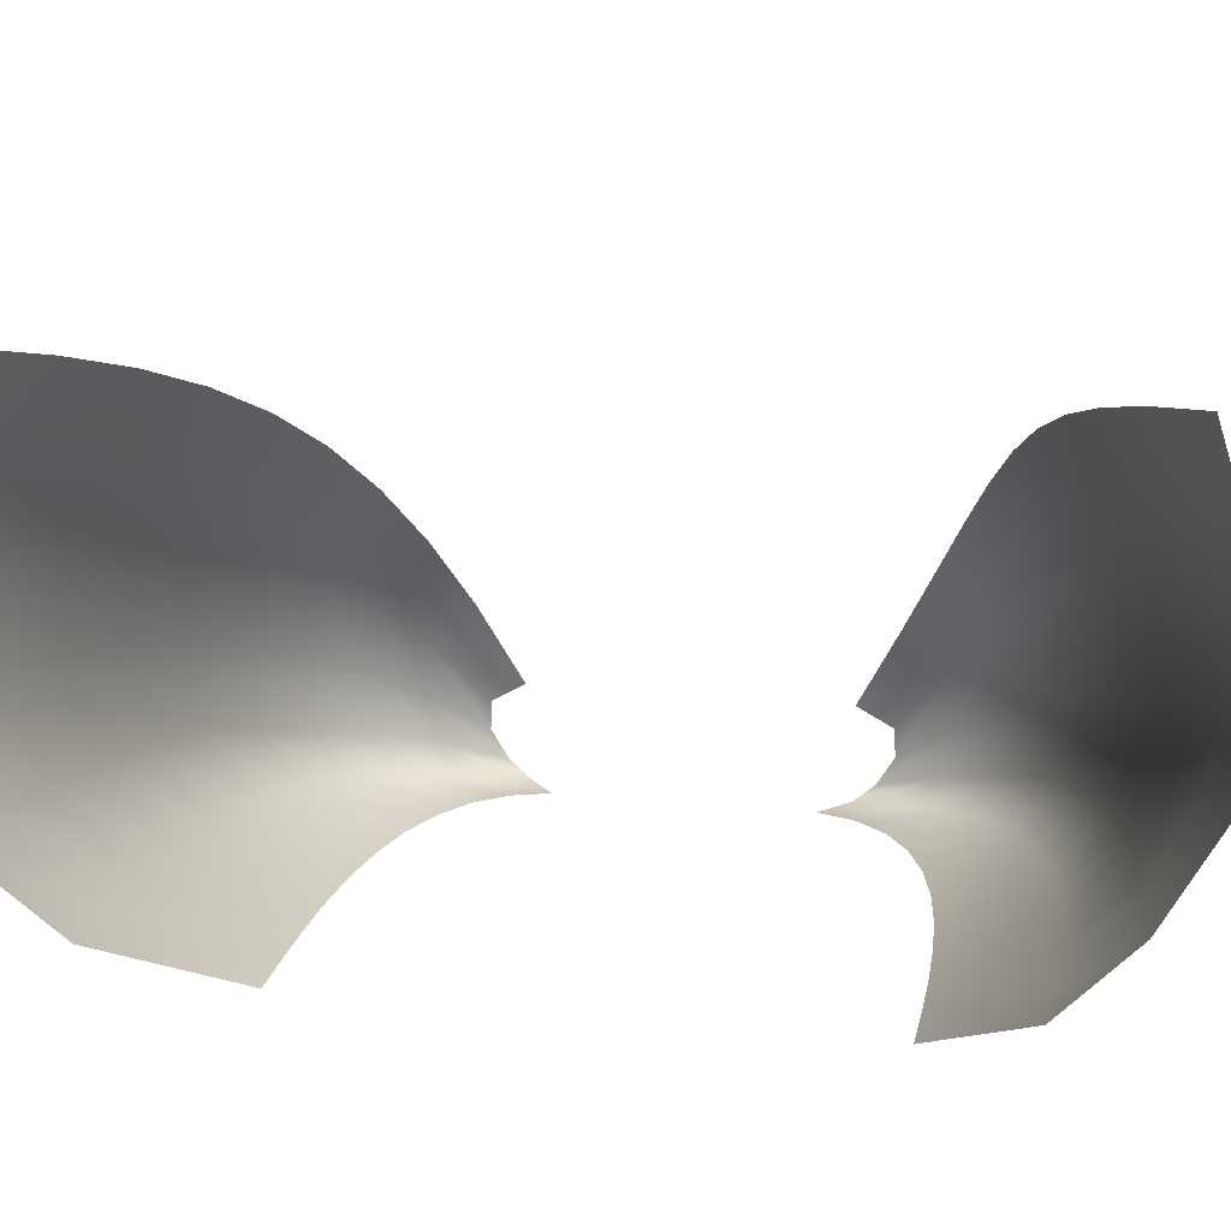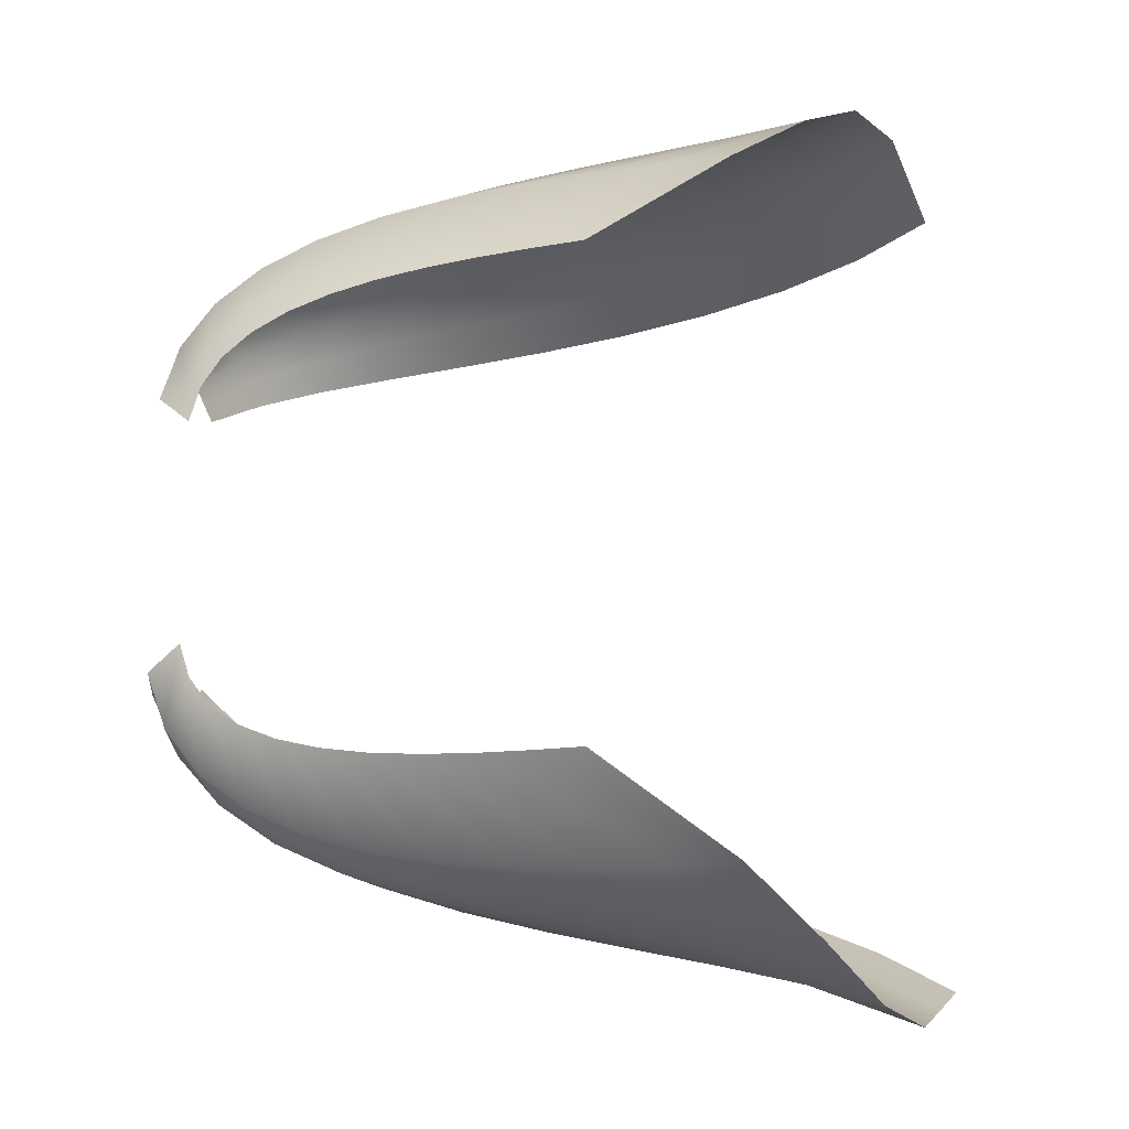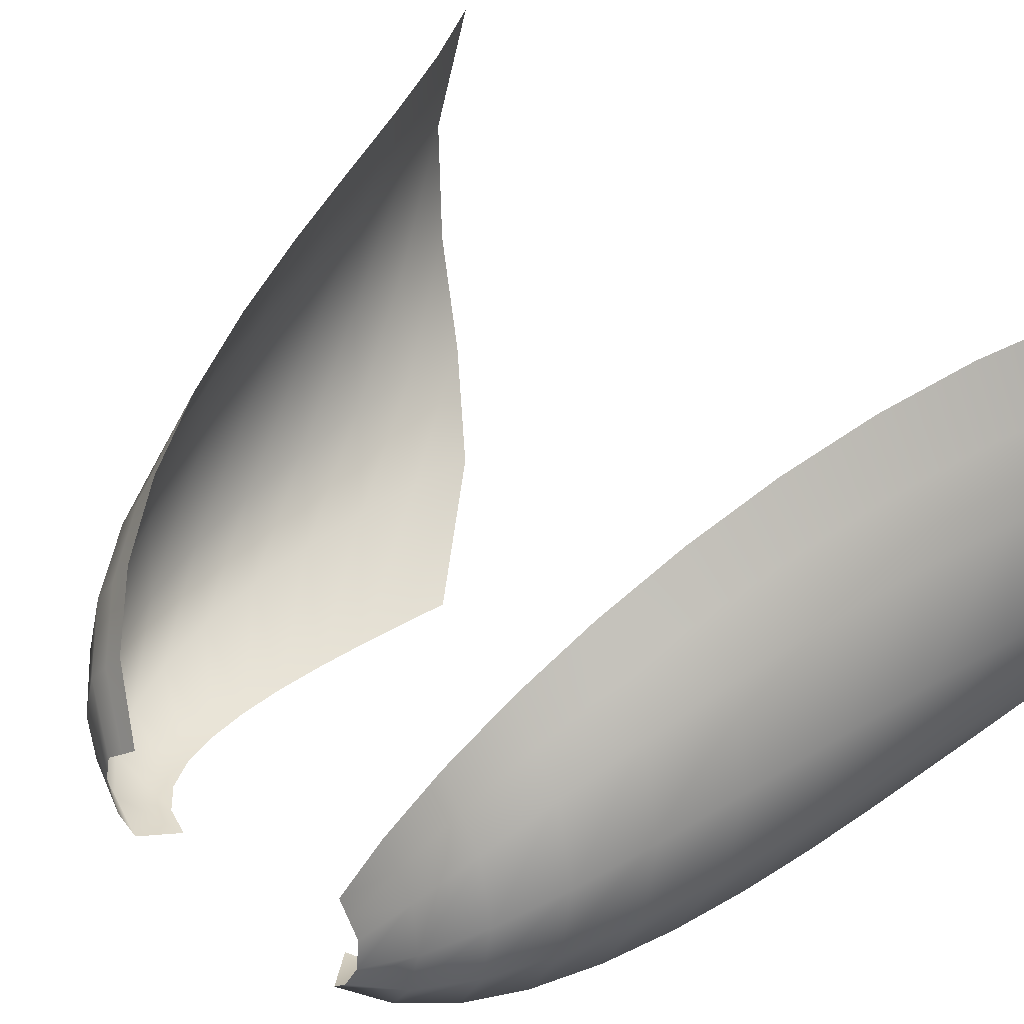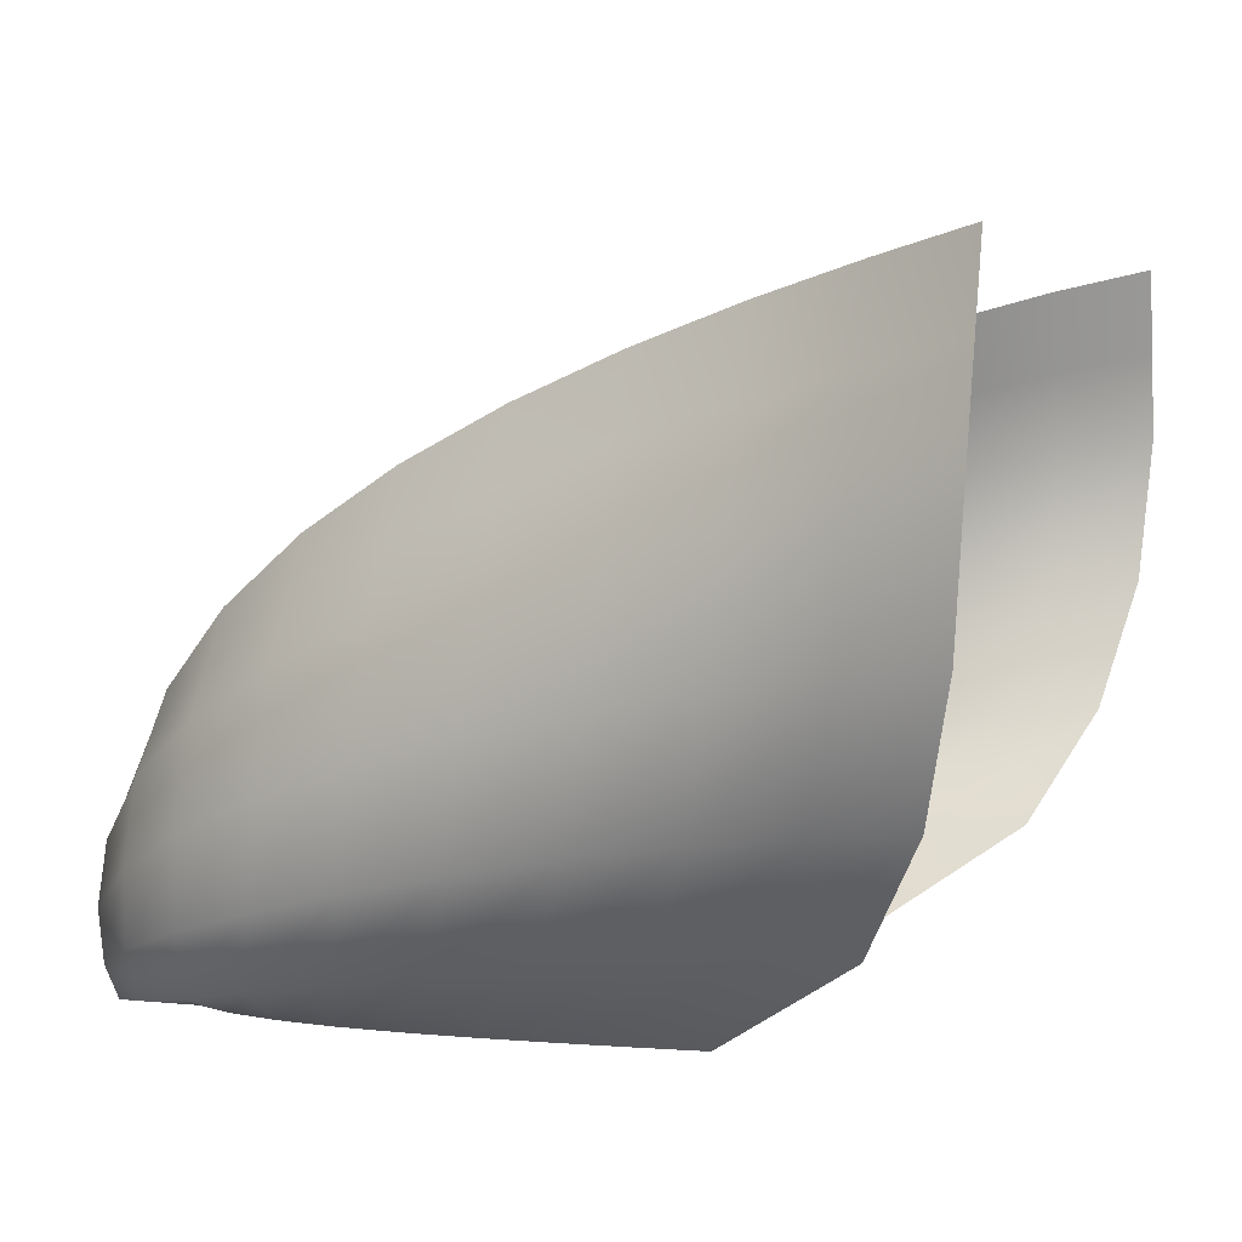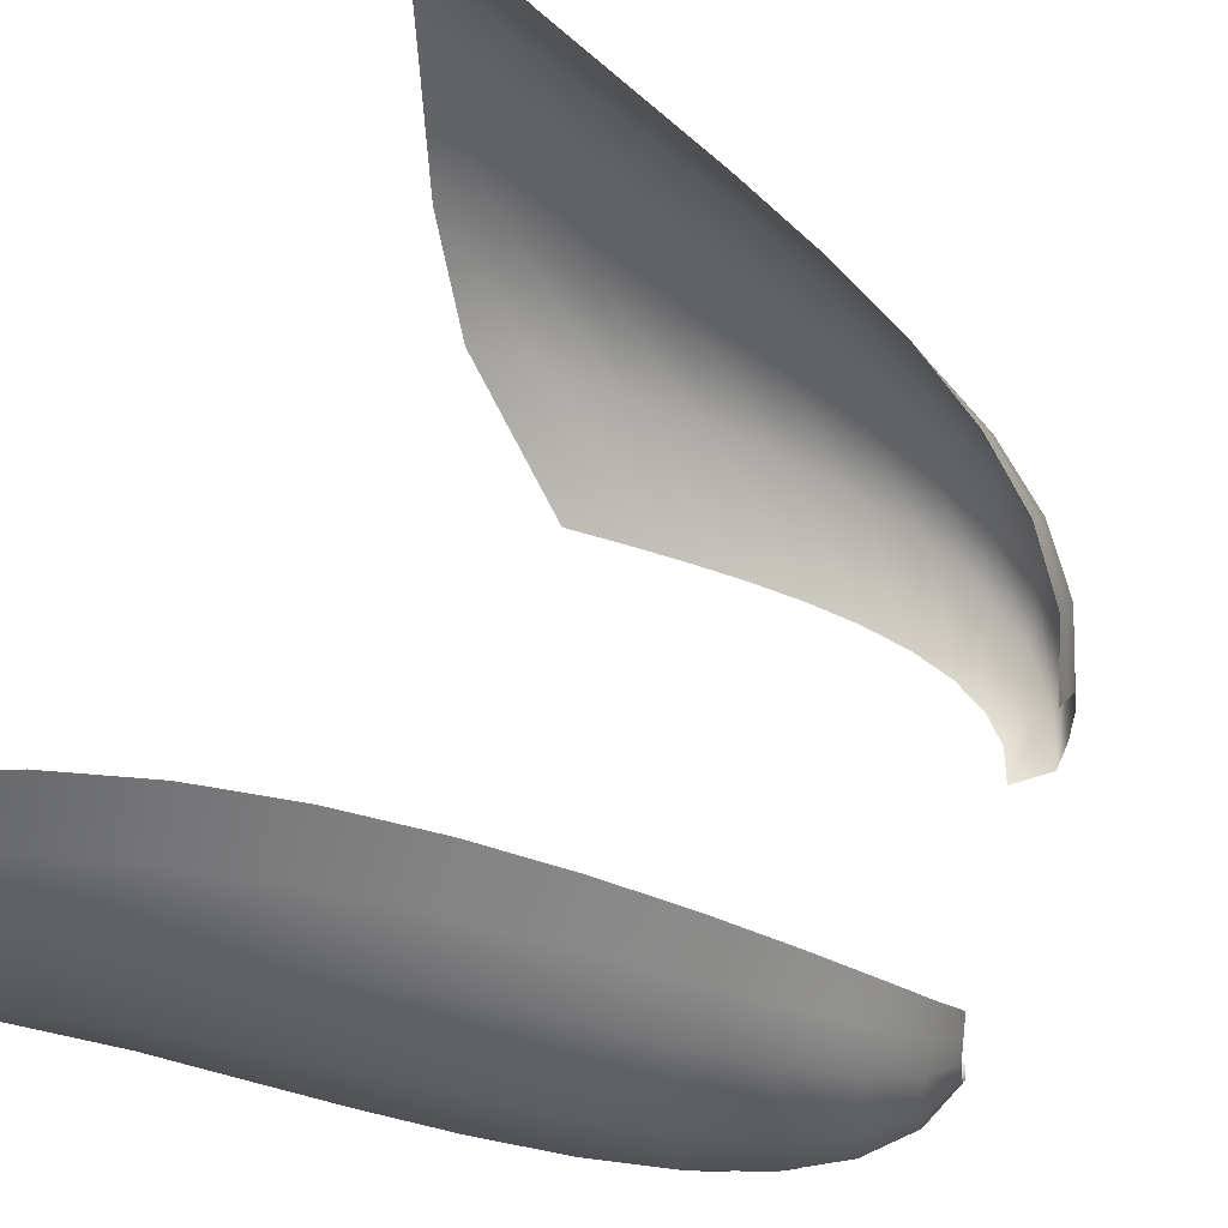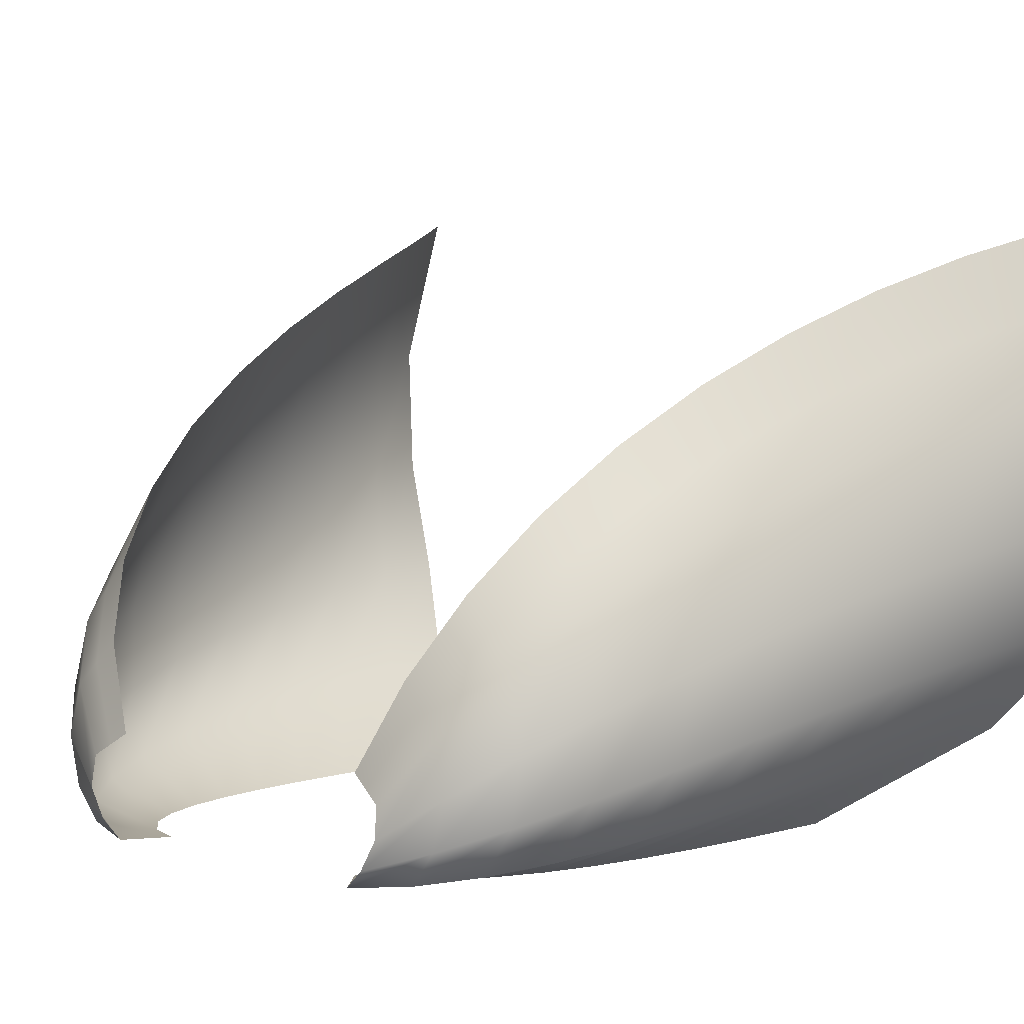
<metadata>
{"format":"obj","ext":"obj","renderer":"f3d","projection":"perspective","resolution":1024,"background":"white","views":[{"elev":18.6,"azim":101.1,"up":"+Y"},{"elev":-14.2,"azim":22.0,"up":"+Z"},{"elev":30.5,"azim":-42.7,"up":"+Y"},{"elev":4.0,"azim":15.3,"up":"+Y"},{"elev":55.7,"azim":-161.5,"up":"+Y"},{"elev":4.3,"azim":-46.2,"up":"+Y"}]}
</metadata>
<code>
g Eff_Smoke_Ground_02
v 1.335 0.007016 0.7518
v 1.873 0.2572 1.059
v 1.5 0.007016 0.7522
v 1.662 0.2493 1.065
v 1.163 0.007016 0.749
v 2.028 0.5371 1.267
v 1.437 0.2324 1.064
v 0.9909 0.007016 0.7413
v 1.804 0.5204 1.245
v 2.107 0.8571 1.426
v 1.206 0.2084 1.054
v 0.8227 0.007016 0.7265
v 1.563 0.4918 1.222
v 1.877 0.8295 1.361
v 2.136 1.227 1.472
v 0.9767 0.1792 1.031
v 0.6636 0.007016 0.7021
v 1.312 0.4532 1.193
v 1.627 0.7904 1.303
v 1.904 1.186 1.365
v 0.7571 0.1467 0.9924
v 0.5186 0.007016 0.6656
v 1.062 0.4064 1.155
v 1.367 0.7402 1.249
v 0.5549 0.1129 0.9338
v 0.3929 0.007016 0.6147
v 0.8208 0.3531 1.103
v 0.3779 0.07964 0.8522
v 0.2914 0.007016 0.547
v 1.906 1.393 1.288
v 2.139 1.443 1.405
v 1.651 1.133 1.276
v 1.106 0.6796 1.192
v 0.5977 0.2951 1.033
v 0.2338 0.0489 0.7441
v 0.2192 0.007016 0.4601
v 1.908 1.6 1.21
v 2.141 1.658 1.338
v 1.655 1.526 1.105
v 1.653 1.33 1.191
v 1.391 1.436 1.018
v 1.389 1.252 1.108
v 1.127 1.329 0.9424
v 1.388 1.068 1.198
v 1.125 1.159 1.035
v 0.8725 1.204 0.8735
v 1.123 0.9901 1.127
v 0.8702 1.051 0.9651
v 0.6379 1.06 0.8058
v 0.8542 0.6093 1.129
v 0.6349 0.9261 0.8941
v 0.4333 0.8962 0.7338
v 0.868 0.8984 1.057
v 0.6209 0.5297 1.054
v 0.4291 0.7841 0.8162
v 0.2687 0.7123 0.6522
v 0.6319 0.7926 0.9824
v 0.4017 0.2343 0.9418
v 0.2628 0.6242 0.7262
v 0.1543 0.5071 0.5557
v 0.4159 0.4416 0.9626
v 0.4249 0.672 0.8986
v 0.2417 0.1724 0.8242
v 0.1461 0.4456 0.6187
v 0.1002 0.2798 0.4387
v 0.08903 0.2477 0.4883
v 0.2487 0.3454 0.8502
v 0.2569 0.5361 0.8001
v 0.1379 0.3842 0.6817
v 0.07785 0.2157 0.538
v 0.06644 0.1316 0.5427
v 0.129 0.2419 0.7118
v 0.06575 0.05236 0.4945
v 0.1267 0.1111 0.6765
v 0.07559 0.00259 0.435
v 0.1304 0.02258 0.6062
v 0.1813 0.007016 0.3515
v 1.873 0.2572 -1.059
v 1.335 0.007016 -0.7518
v 1.5 0.007016 -0.7522
v 1.662 0.2493 -1.065
v 2.028 0.5371 -1.267
v 1.163 0.007016 -0.749
v 1.804 0.5204 -1.245
v 2.107 0.8571 -1.426
v 1.437 0.2324 -1.064
v 0.9909 0.007016 -0.7413
v 1.877 0.8295 -1.361
v 2.136 1.227 -1.472
v 1.206 0.2084 -1.054
v 0.8227 0.007016 -0.7265
v 1.563 0.4918 -1.222
v 0.9767 0.1792 -1.031
v 0.6636 0.007016 -0.7021
v 1.312 0.4532 -1.193
v 1.627 0.7904 -1.303
v 1.904 1.186 -1.365
v 0.7571 0.1467 -0.9924
v 0.5186 0.007016 -0.6656
v 1.062 0.4064 -1.155
v 1.367 0.7402 -1.249
v 0.5549 0.1129 -0.9338
v 0.3929 0.007016 -0.6147
v 0.8208 0.3531 -1.103
v 0.3779 0.07964 -0.8522
v 0.2914 0.007016 -0.547
v 1.906 1.393 -1.288
v 2.139 1.443 -1.405
v 1.651 1.133 -1.276
v 1.106 0.6796 -1.192
v 0.5977 0.2951 -1.033
v 0.2338 0.0489 -0.7441
v 0.2192 0.007016 -0.4601
v 1.908 1.6 -1.21
v 2.141 1.658 -1.338
v 1.655 1.526 -1.105
v 1.653 1.33 -1.191
v 1.391 1.436 -1.018
v 1.389 1.252 -1.108
v 1.127 1.329 -0.9424
v 1.388 1.068 -1.198
v 1.125 1.159 -1.035
v 0.8725 1.204 -0.8735
v 1.123 0.9901 -1.127
v 0.8702 1.051 -0.9651
v 0.6379 1.06 -0.8058
v 0.8542 0.6093 -1.129
v 0.6349 0.9261 -0.8941
v 0.4333 0.8962 -0.7338
v 0.868 0.8984 -1.057
v 0.6209 0.5297 -1.054
v 0.4291 0.7841 -0.8162
v 0.2687 0.7123 -0.6522
v 0.6319 0.7926 -0.9824
v 0.4017 0.2343 -0.9418
v 0.2628 0.6242 -0.7262
v 0.1543 0.5071 -0.5557
v 0.4159 0.4416 -0.9626
v 0.4249 0.672 -0.8986
v 0.2417 0.1724 -0.8242
v 0.1461 0.4456 -0.6187
v 0.1002 0.2798 -0.4387
v 0.08903 0.2477 -0.4883
v 0.2487 0.3454 -0.8502
v 0.2569 0.5361 -0.8001
v 0.1379 0.3842 -0.6817
v 0.07785 0.2157 -0.538
v 0.06644 0.1316 -0.5427
v 0.129 0.2419 -0.7118
v 0.06576 0.05236 -0.4945
v 0.1267 0.1111 -0.6765
v 0.07559 0.00259 -0.435
v 0.1304 0.02258 -0.6062
v 0.1813 0.007016 -0.3515
g Eff_Smoke_Ground_02_0
f 3 2 1
f 2 4 1
f 1 4 5
f 2 6 4
f 4 7 5
f 5 7 8
f 6 9 4
f 4 9 7
f 6 10 9
f 7 11 8
f 8 11 12
f 9 13 7
f 7 13 11
f 10 14 9
f 9 14 13
f 10 15 14
f 11 16 12
f 12 16 17
f 13 18 11
f 11 18 16
f 14 19 13
f 13 19 18
f 15 20 14
f 14 20 19
f 16 21 17
f 17 21 22
f 18 23 16
f 16 23 21
f 19 24 18
f 18 24 23
f 21 25 22
f 22 25 26
f 23 27 21
f 21 27 25
f 25 28 26
f 26 28 29
f 20 15 30
f 15 31 30
f 20 32 19
f 19 32 24
f 24 33 23
f 23 33 27
f 27 34 25
f 25 34 28
f 28 35 29
f 29 35 36
f 30 31 37
f 31 38 37
f 30 37 39
f 40 30 39
f 20 30 40
f 40 39 41
f 32 20 40
f 42 40 41
f 32 40 42
f 42 41 43
f 44 32 42
f 32 44 24
f 24 44 33
f 45 42 43
f 44 42 45
f 45 43 46
f 44 47 33
f 47 44 45
f 48 45 46
f 47 45 48
f 48 46 49
f 33 47 50
f 33 50 27
f 27 50 34
f 51 48 49
f 51 49 52
f 53 47 48
f 47 53 50
f 53 48 51
f 50 54 34
f 50 53 54
f 55 51 52
f 55 52 56
f 57 53 51
f 53 57 54
f 57 51 55
f 34 54 58
f 34 58 28
f 28 58 35
f 59 55 56
f 59 56 60
f 54 57 61
f 54 61 58
f 62 57 55
f 62 55 59
f 57 62 61
f 58 63 35
f 58 61 63
f 64 59 60
f 64 60 65
f 66 64 65
f 61 62 67
f 61 67 63
f 68 62 59
f 68 59 64
f 62 68 67
f 69 64 66
f 69 68 64
f 70 69 66
f 69 70 71
f 68 69 72
f 72 69 71
f 67 68 72
f 72 71 73
f 67 72 74
f 74 72 73
f 63 67 74
f 74 73 75
f 63 74 76
f 76 74 75
f 35 63 76
f 76 75 77
f 35 76 36
f 36 76 77
f 80 79 78
f 79 81 78
f 78 81 82
f 79 83 81
f 81 84 82
f 82 84 85
f 83 86 81
f 81 86 84
f 83 87 86
f 84 88 85
f 85 88 89
f 87 90 86
f 87 91 90
f 86 92 84
f 84 92 88
f 86 90 92
f 91 93 90
f 91 94 93
f 90 95 92
f 90 93 95
f 92 96 88
f 92 95 96
f 88 97 89
f 88 96 97
f 94 98 93
f 94 99 98
f 93 100 95
f 93 98 100
f 95 101 96
f 95 100 101
f 99 102 98
f 99 103 102
f 98 104 100
f 98 102 104
f 103 105 102
f 103 106 105
f 89 97 107
f 108 89 107
f 96 109 97
f 96 101 109
f 100 110 101
f 100 104 110
f 102 111 104
f 102 105 111
f 106 112 105
f 106 113 112
f 108 107 114
f 115 108 114
f 114 107 116
f 107 117 116
f 107 97 117
f 116 117 118
f 97 109 117
f 117 119 118
f 117 109 119
f 118 119 120
f 109 121 119
f 101 121 109
f 101 110 121
f 119 122 120
f 119 121 122
f 120 122 123
f 110 124 121
f 121 124 122
f 122 125 123
f 122 124 125
f 123 125 126
f 110 127 124
f 104 127 110
f 104 111 127
f 125 128 126
f 126 128 129
f 124 130 125
f 127 130 124
f 125 130 128
f 111 131 127
f 127 131 130
f 128 132 129
f 129 132 133
f 130 134 128
f 131 134 130
f 128 134 132
f 111 135 131
f 105 135 111
f 105 112 135
f 132 136 133
f 133 136 137
f 131 138 134
f 135 138 131
f 134 139 132
f 132 139 136
f 138 139 134
f 112 140 135
f 135 140 138
f 136 141 137
f 137 141 142
f 141 143 142
f 138 144 139
f 140 144 138
f 139 145 136
f 136 145 141
f 144 145 139
f 141 146 143
f 145 146 141
f 146 147 143
f 148 147 146
f 149 146 145
f 149 148 146
f 144 149 145
f 150 148 149
f 151 149 144
f 151 150 149
f 140 151 144
f 152 150 151
f 153 151 140
f 153 152 151
f 112 153 140
f 154 152 153
f 113 153 112
f 113 154 153

</code>
